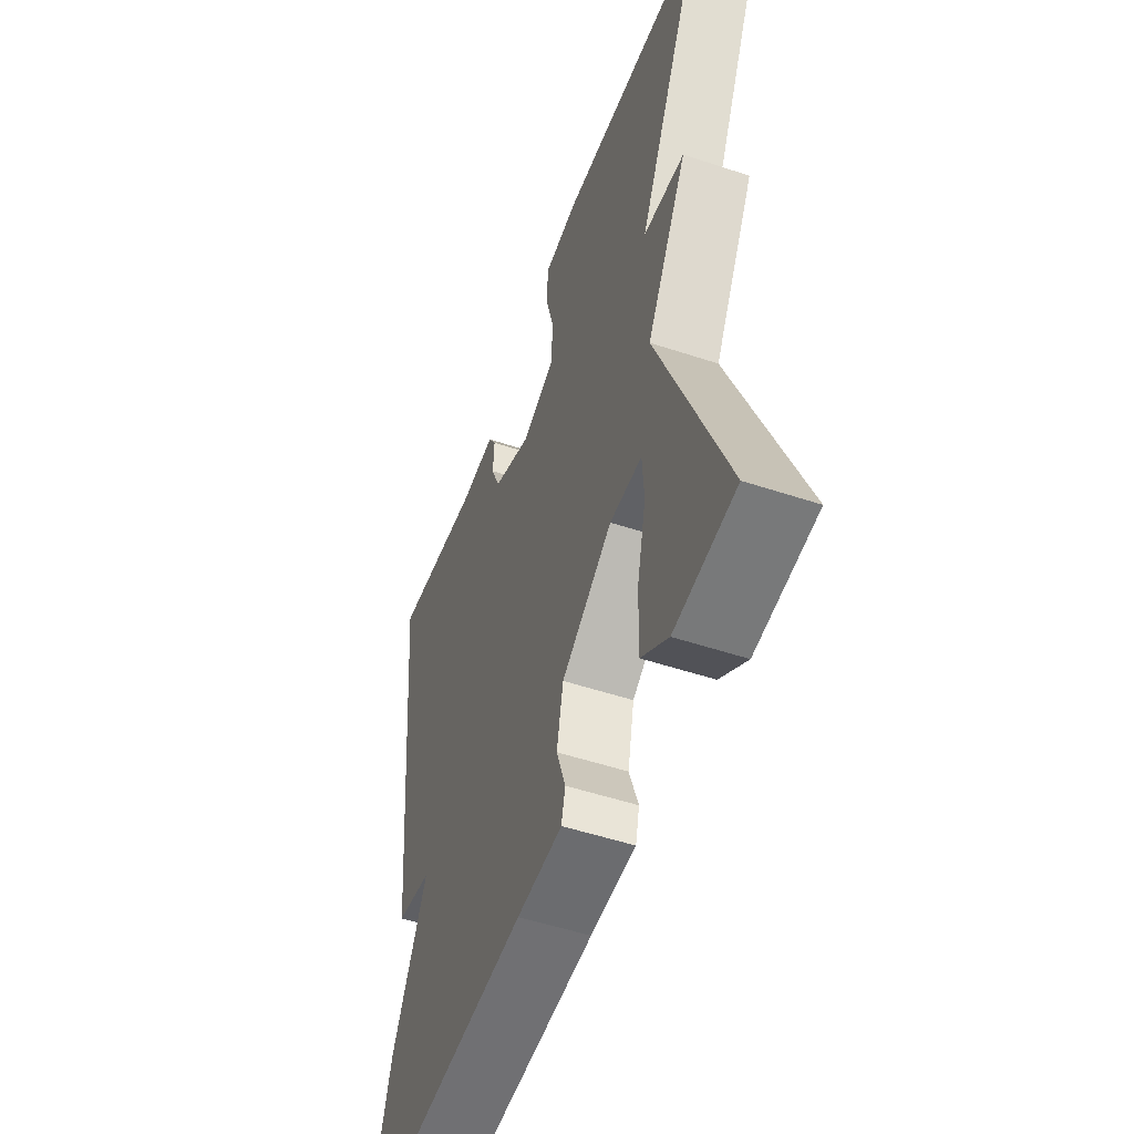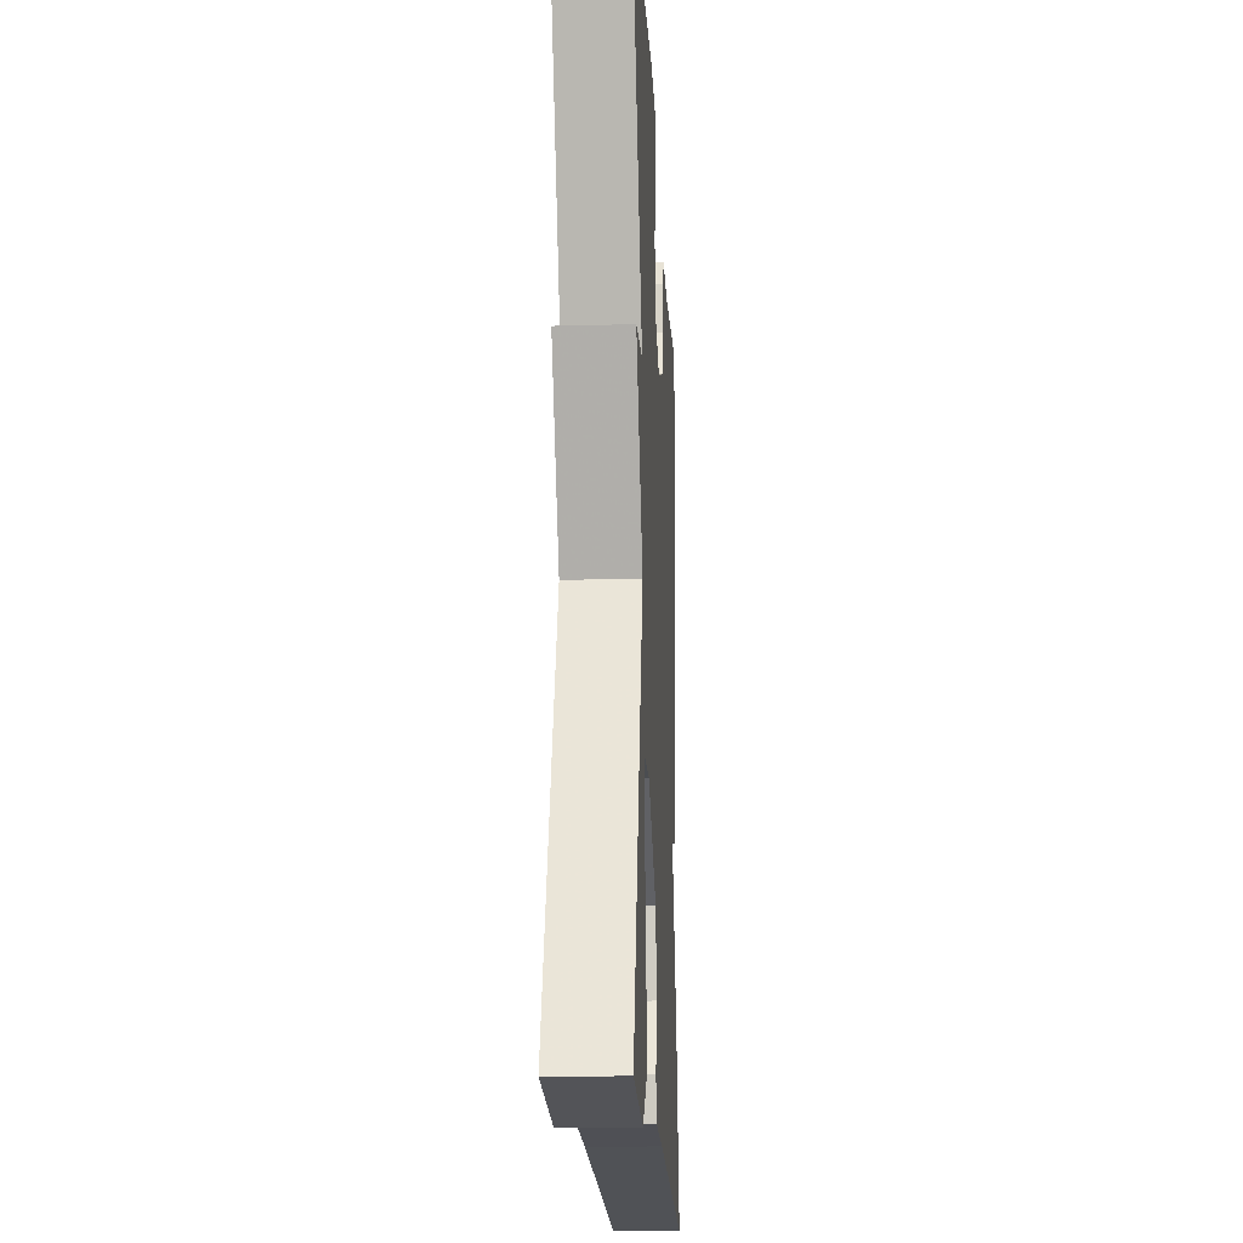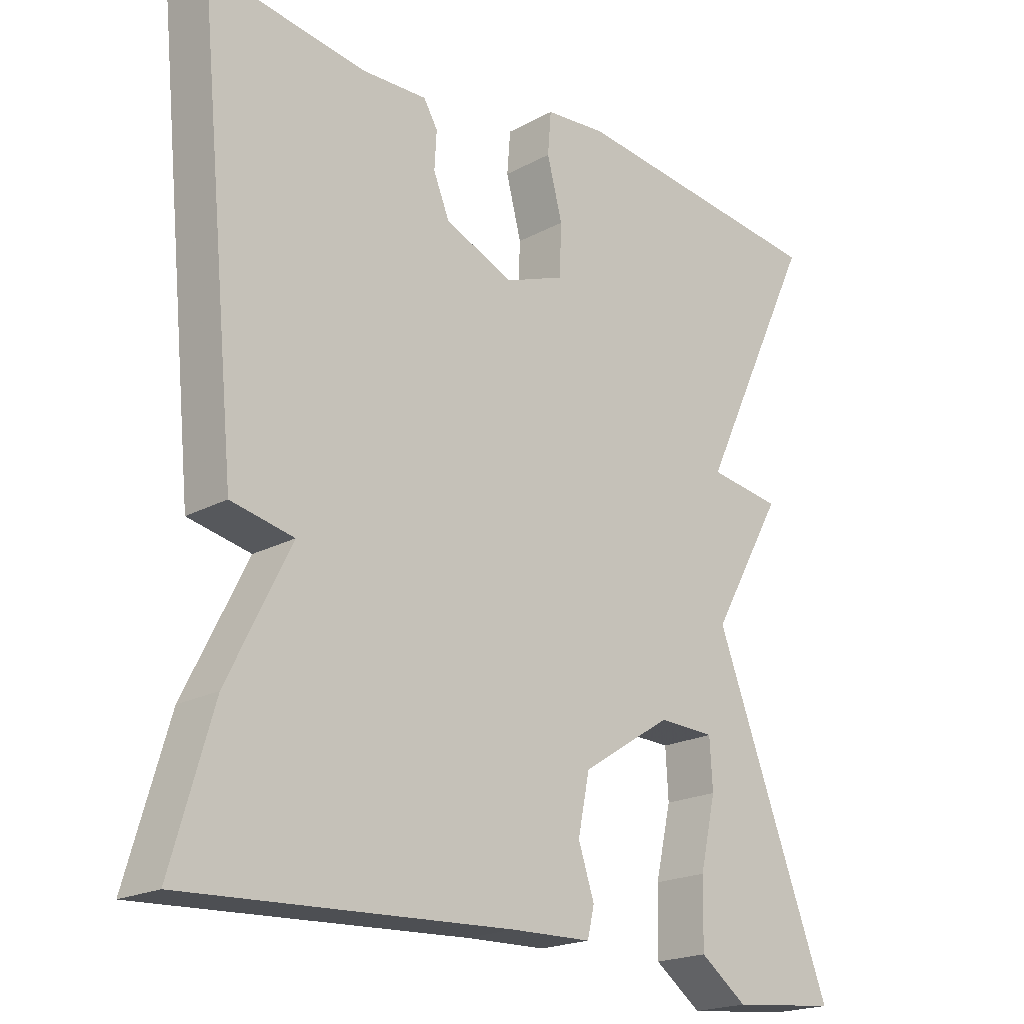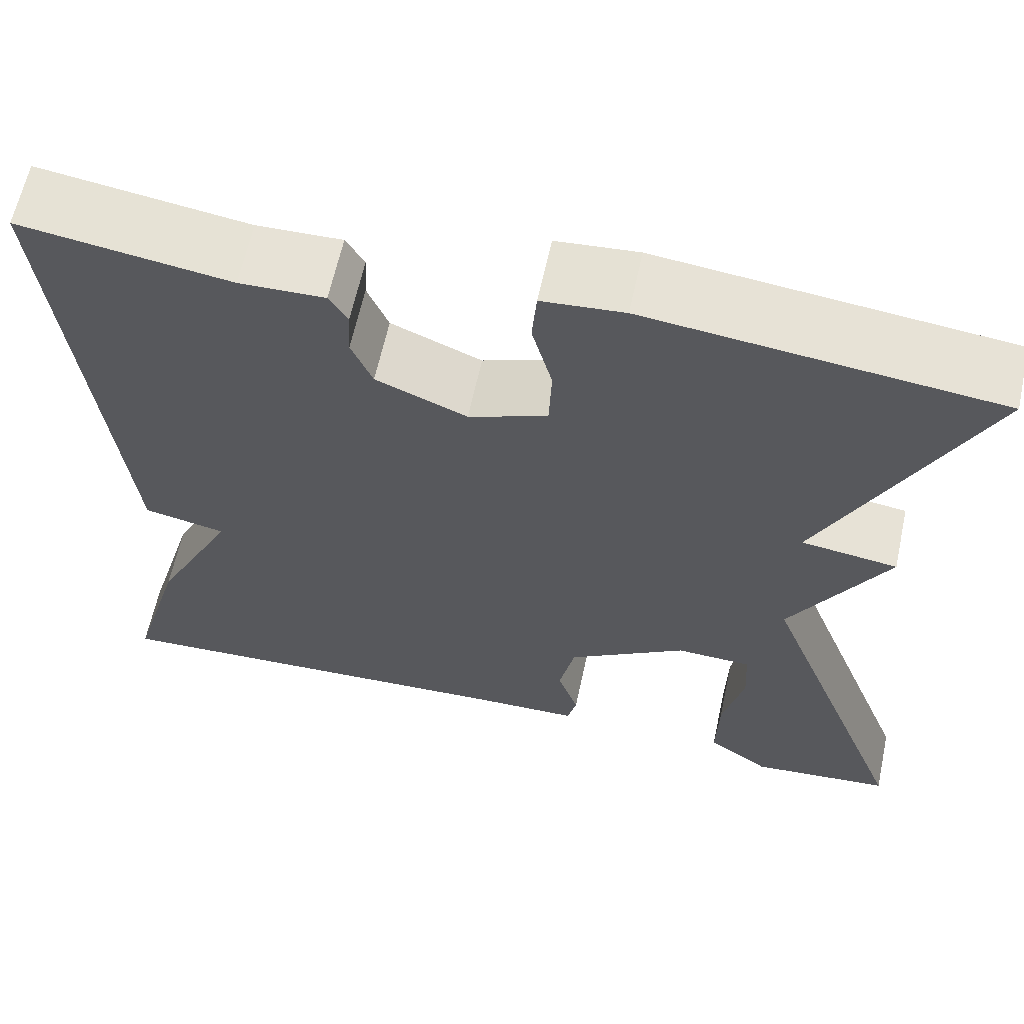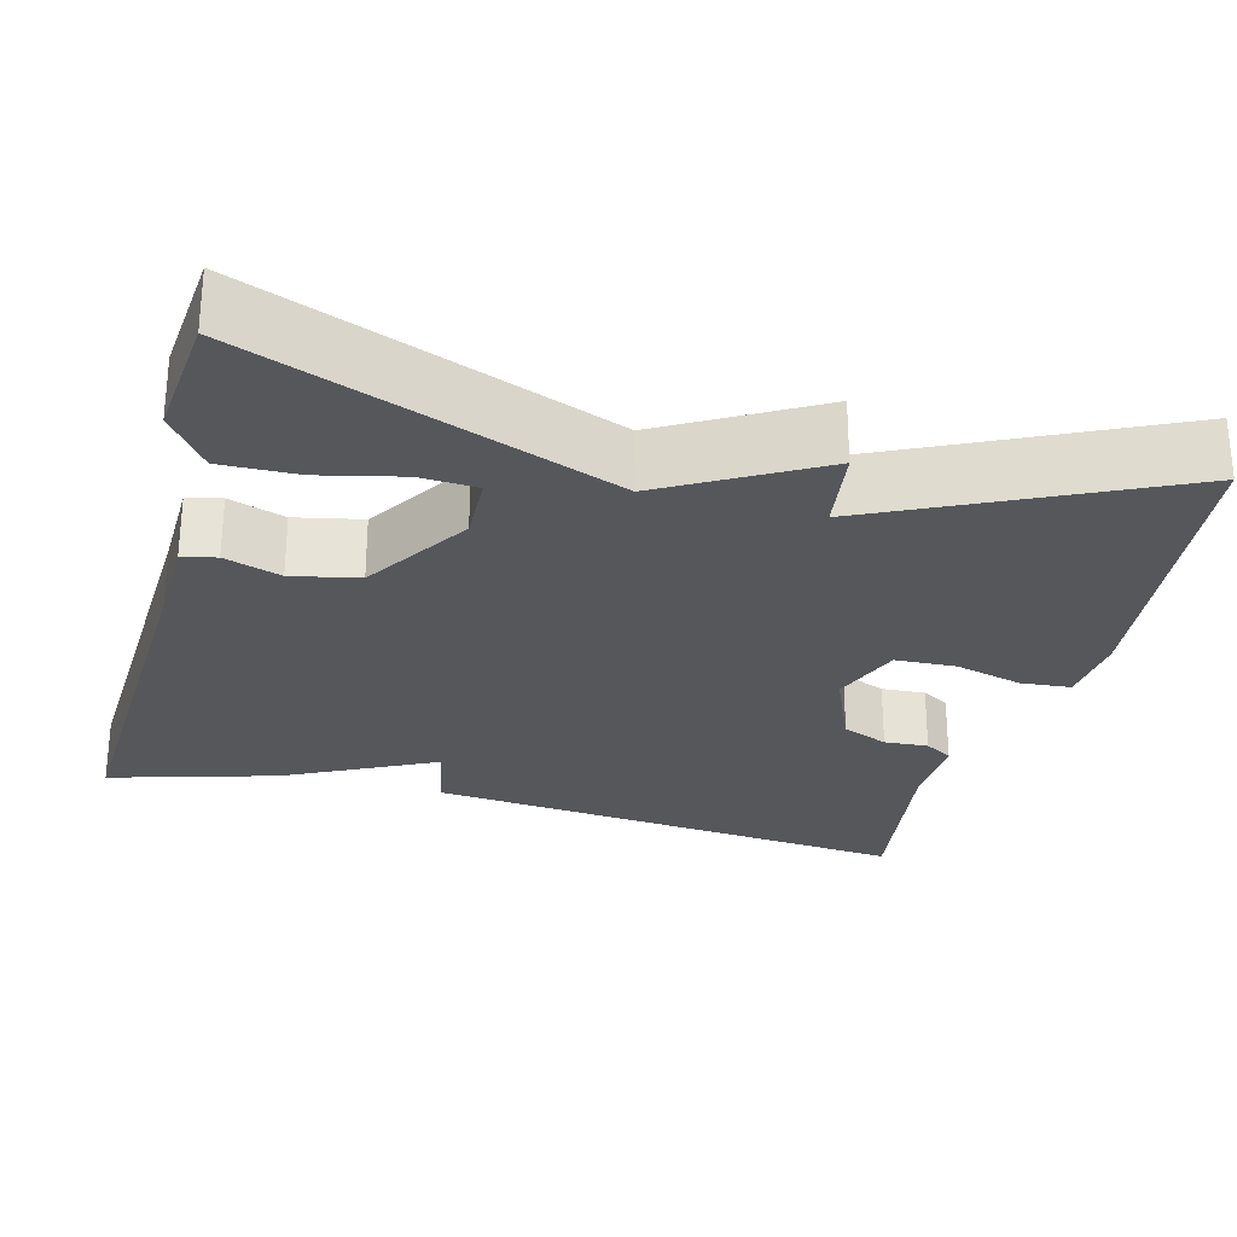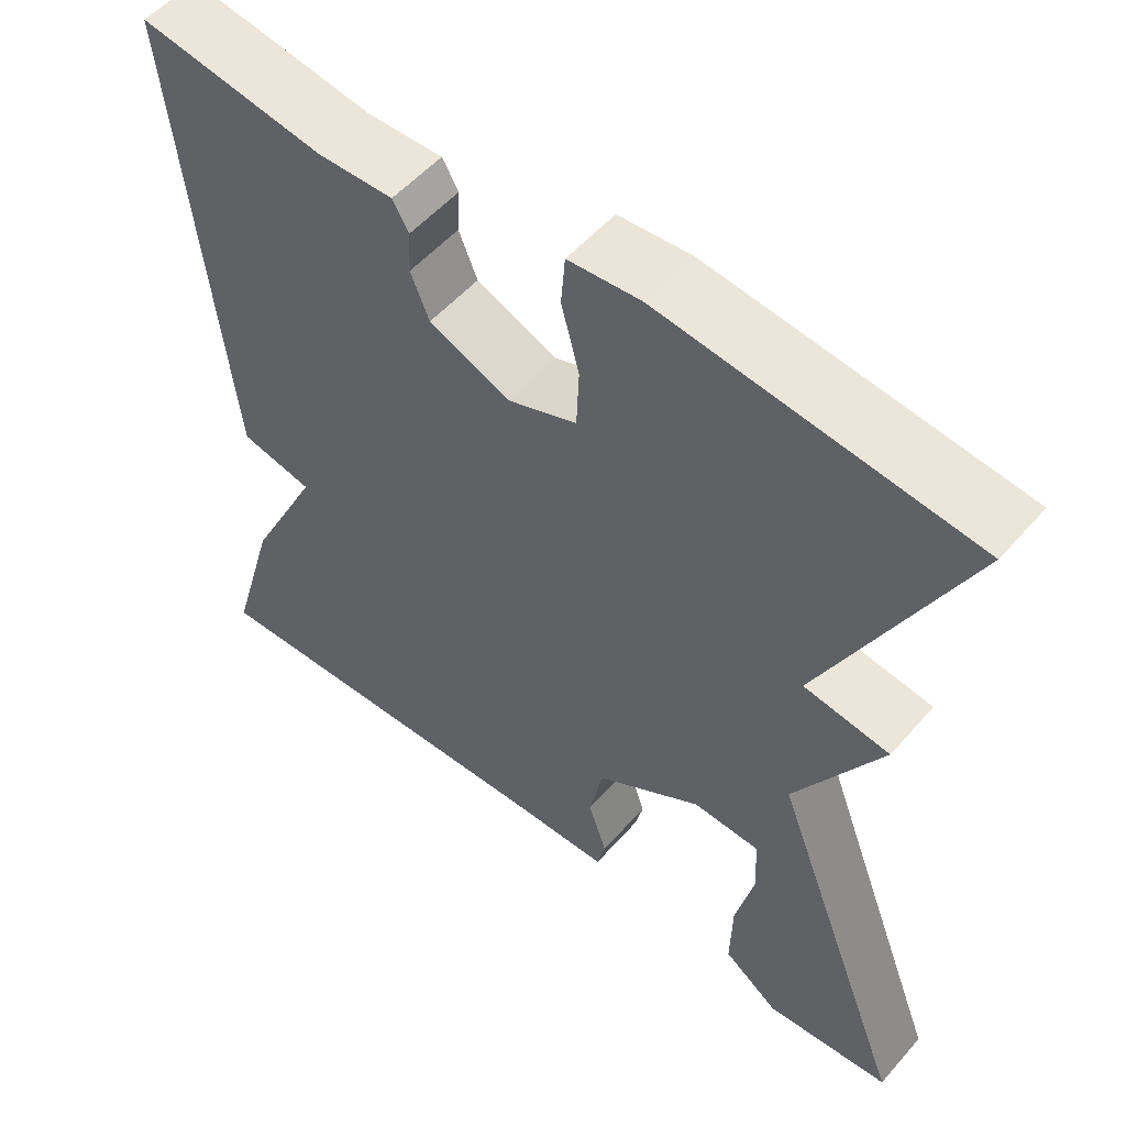
<metadata>
{"format":"obj","ext":"obj","renderer":"f3d","projection":"perspective","resolution":1024,"background":"white","views":[{"elev":-52.3,"azim":-109.7,"up":"+Z"},{"elev":-18.0,"azim":-87.0,"up":"+Z"},{"elev":-20.1,"azim":134.8,"up":"+Z"},{"elev":62.8,"azim":-167.8,"up":"+Z"},{"elev":-27.4,"azim":-104.7,"up":"+Y"},{"elev":54.0,"azim":-139.8,"up":"+Z"}]}
</metadata>
<code>
v -0.5 0.07 -0.5
v -0.33 0.07 -0.056
v -0.435 0.07 0.129
v -0.33 0.07 0.144
v -0.5 0.07 0.5
v -0.121 0.07 0.543
v -0.032 0.07 0.535
v -0.027 0.07 0.474
v -0.049 0.07 0.39
v -0.046 0.07 0.316
v 0.04 0.07 0.283
v 0.139 0.07 0.325
v 0.162 0.07 0.381
v 0.159 0.07 0.435
v 0.179 0.07 0.469
v 0.272 0.07 0.466
v 0.5 0.07 0.5
v 0.441 0.07 -0.096
v 0.351 0.07 -0.115
v 0.441 0.07 -0.296
v 0.5 0.07 -0.5
v 0.033 0.07 -0.477
v -0.083 0.07 -0.474
v -0.093 0.07 -0.432
v -0.07 0.07 -0.363
v -0.087 0.07 -0.281
v -0.217 0.07 -0.198
v -0.299 0.07 -0.201
v -0.303 0.07 -0.271
v -0.28 0.07 -0.371
v -0.278 0.07 -0.465
v -0.346 0.07 -0.515
v -0.5 0 -0.5
v -0.33 0 -0.056
v -0.435 0 0.129
v -0.33 0 0.144
v -0.5 0 0.5
v -0.121 0 0.543
v -0.032 0 0.535
v -0.027 0 0.474
v -0.049 0 0.39
v -0.046 0 0.316
v 0.04 0 0.283
v 0.139 0 0.325
v 0.162 0 0.381
v 0.159 0 0.435
v 0.179 0 0.469
v 0.272 0 0.466
v 0.5 0 0.5
v 0.441 0 -0.096
v 0.351 0 -0.115
v 0.441 0 -0.296
v 0.5 0 -0.5
v 0.033 0 -0.477
v -0.083 0 -0.474
v -0.093 0 -0.432
v -0.07 0 -0.363
v -0.087 0 -0.281
v -0.217 0 -0.198
v -0.299 0 -0.201
v -0.303 0 -0.271
v -0.28 0 -0.371
v -0.278 0 -0.465
v -0.346 0 -0.515
f 31 32 1
f 30 31 1
f 29 30 1
f 28 29 1 2
f 27 28 2
f 2 3 4
f 27 2 4
f 26 27 4
f 22 23 24 25
f 22 25 26
f 21 22 26
f 20 21 26
f 19 20 26
f 16 17 18 19
f 15 16 19
f 14 15 19
f 13 14 19
f 12 13 19 26
f 11 12 26
f 10 11 26 4
f 7 8 9
f 6 7 9
f 5 6 9
f 4 5 9
f 4 9 10
f 33 64 63
f 33 63 62
f 33 62 61
f 34 33 61 60
f 34 60 59
f 36 35 34
f 36 34 59
f 36 59 58
f 57 56 55 54
f 58 57 54
f 58 54 53
f 58 53 52
f 58 52 51
f 51 50 49 48
f 51 48 47
f 51 47 46
f 51 46 45
f 58 51 45 44
f 58 44 43
f 36 58 43 42
f 41 40 39
f 41 39 38
f 41 38 37
f 41 37 36
f 42 41 36
f 1 33 34 2
f 2 34 35 3
f 3 35 36 4
f 4 36 37 5
f 5 37 38 6
f 6 38 39 7
f 7 39 40 8
f 8 40 41 9
f 9 41 42 10
f 10 42 43 11
f 11 43 44 12
f 12 44 45 13
f 13 45 46 14
f 14 46 47 15
f 15 47 48 16
f 16 48 49 17
f 17 49 50 18
f 18 50 51 19
f 19 51 52 20
f 20 52 53 21
f 21 53 54 22
f 22 54 55 23
f 23 55 56 24
f 24 56 57 25
f 25 57 58 26
f 26 58 59 27
f 27 59 60 28
f 28 60 61 29
f 29 61 62 30
f 30 62 63 31
f 31 63 64 32
f 32 64 33 1

</code>
